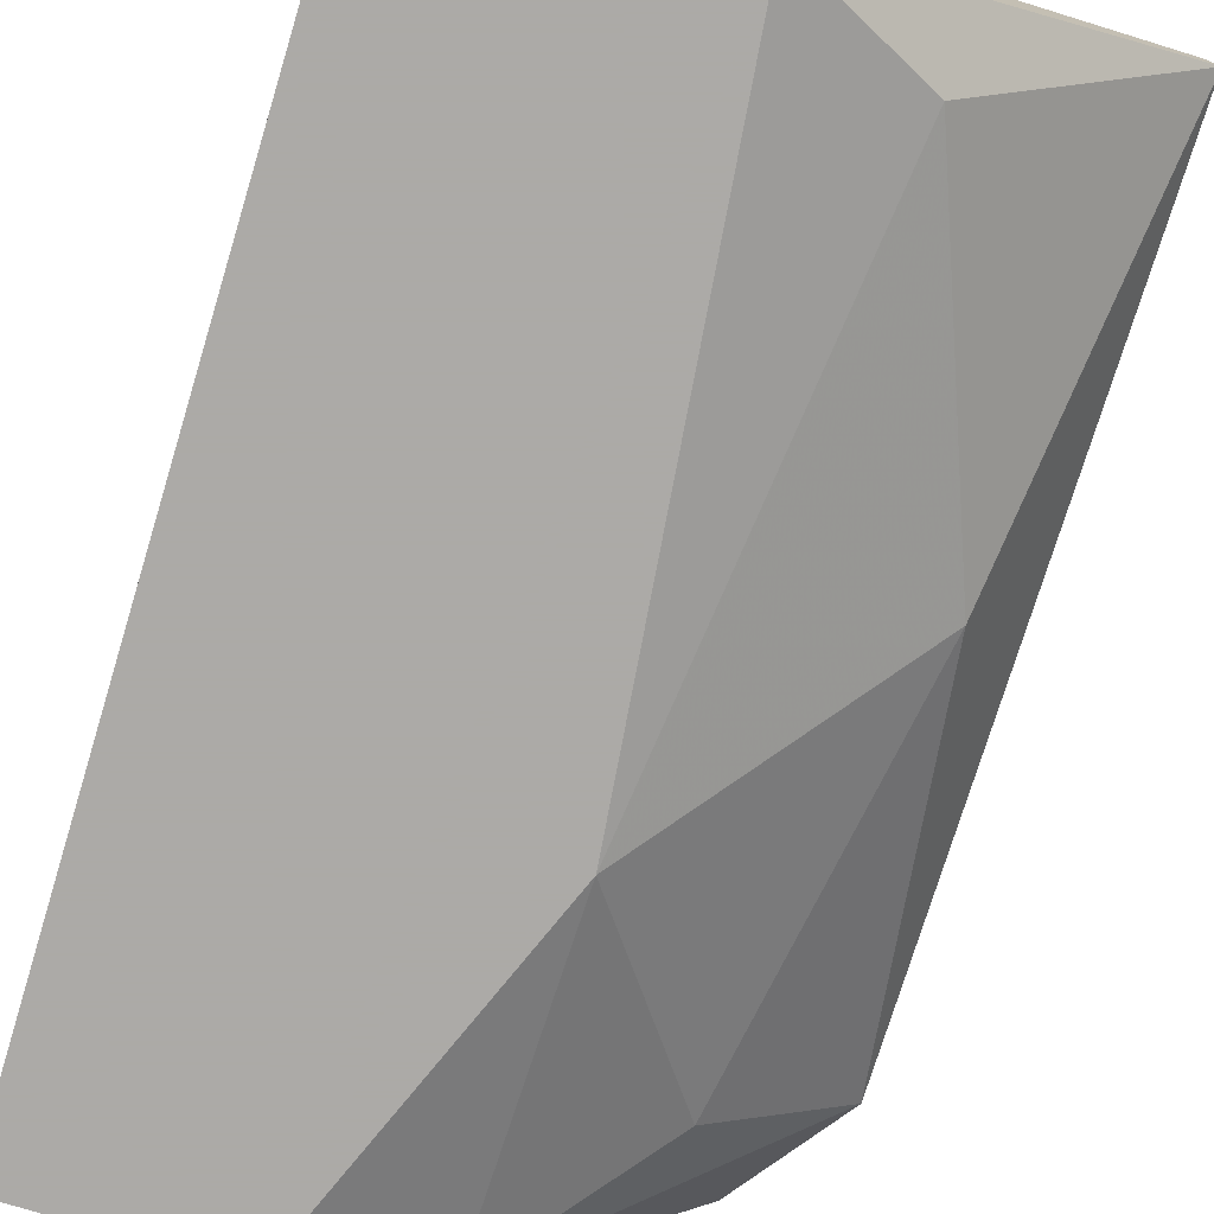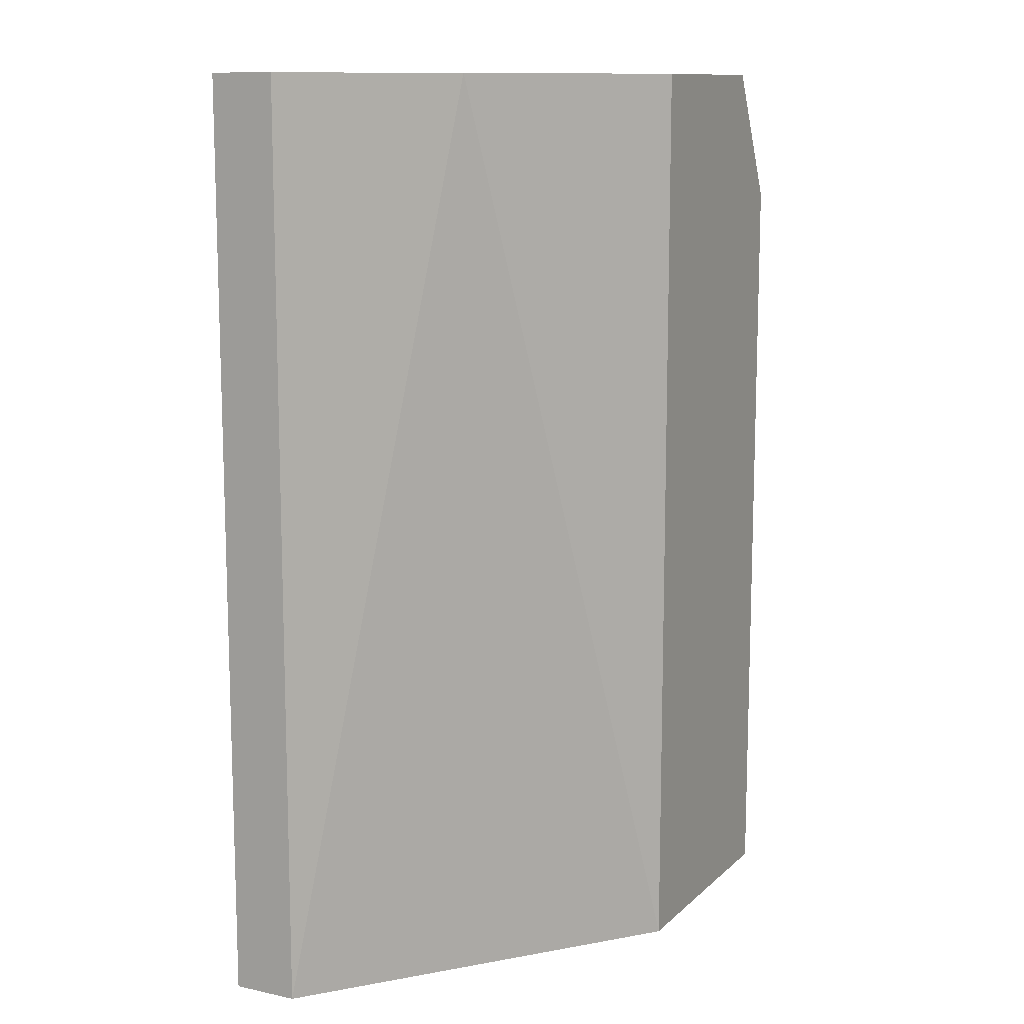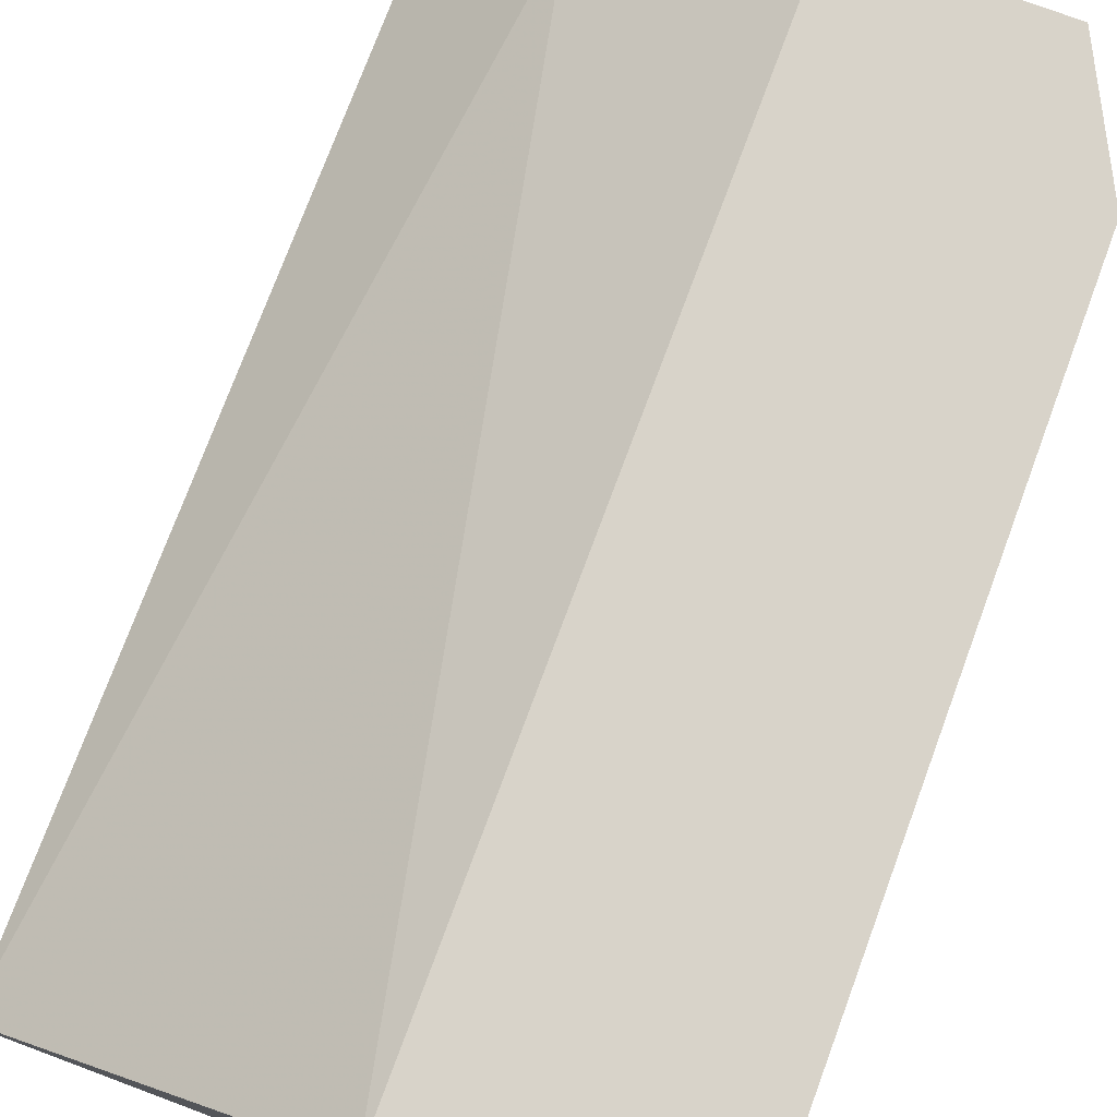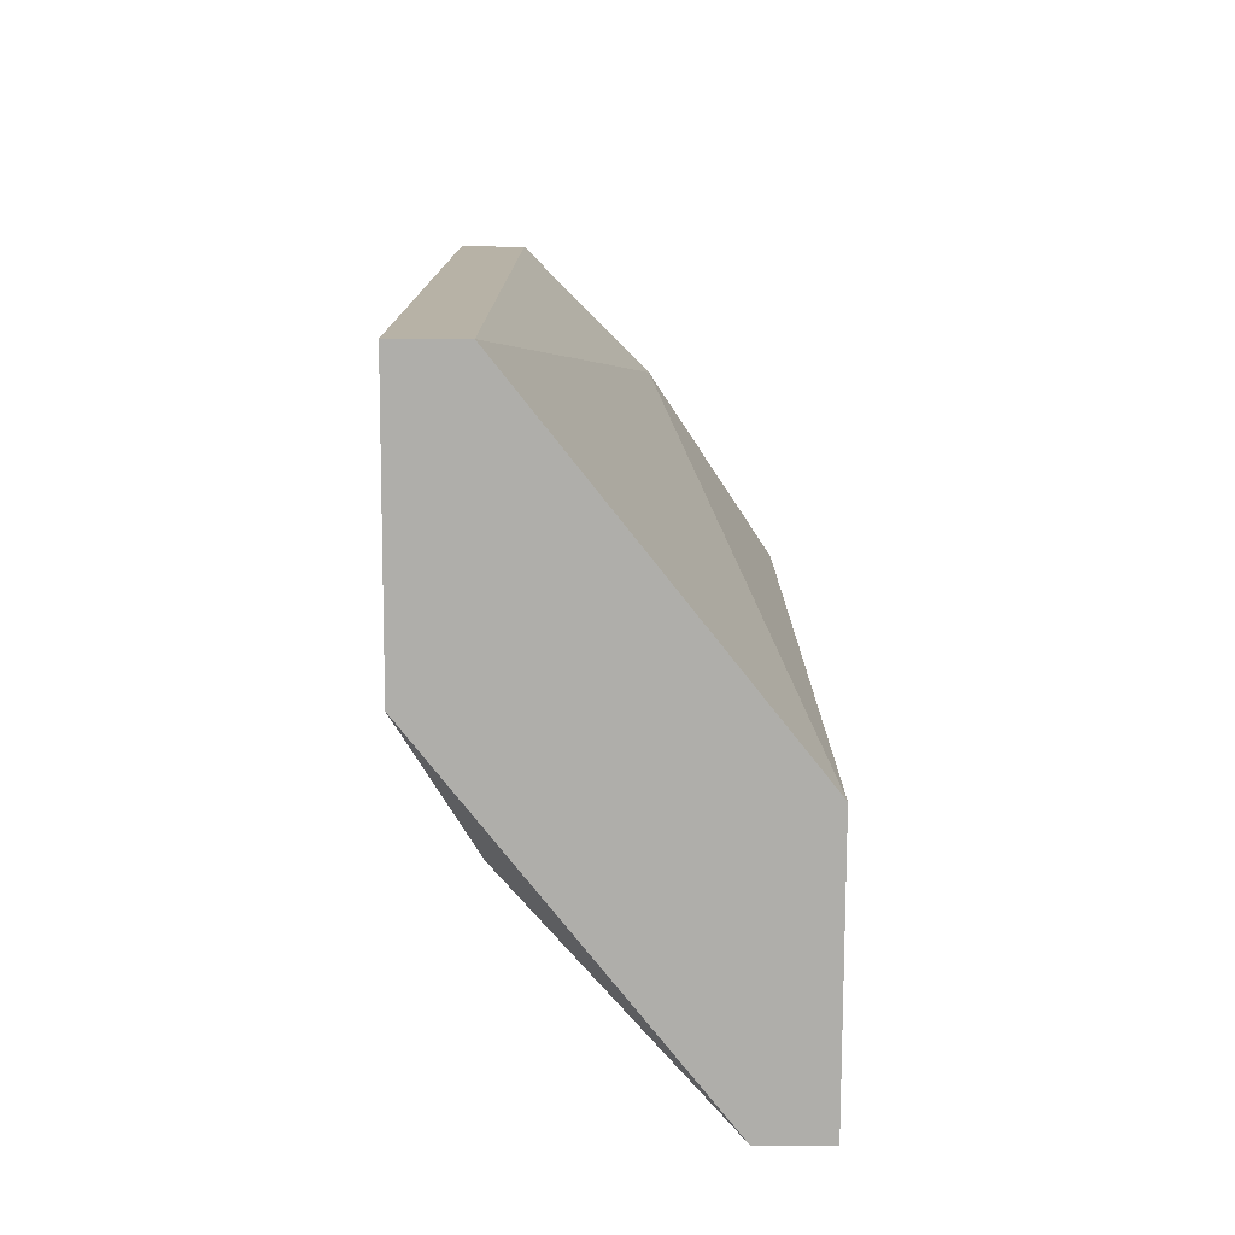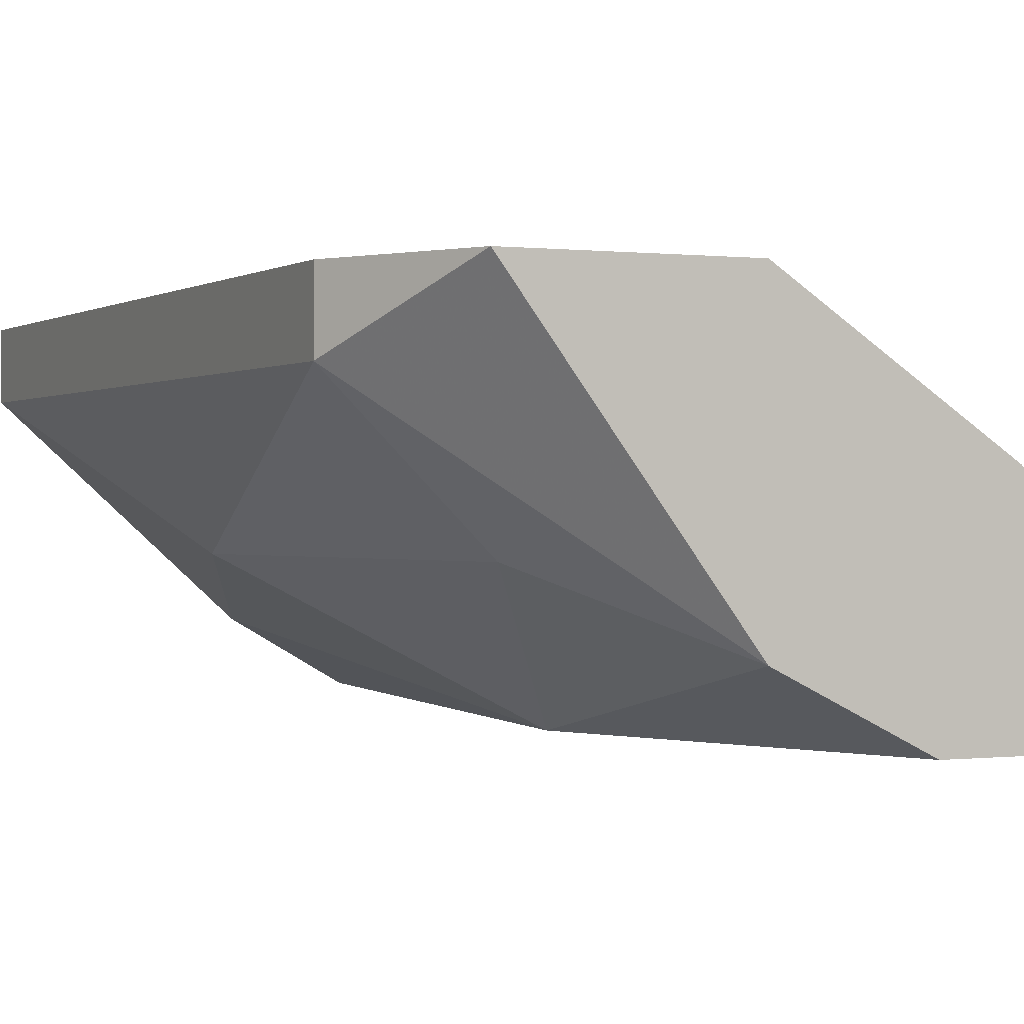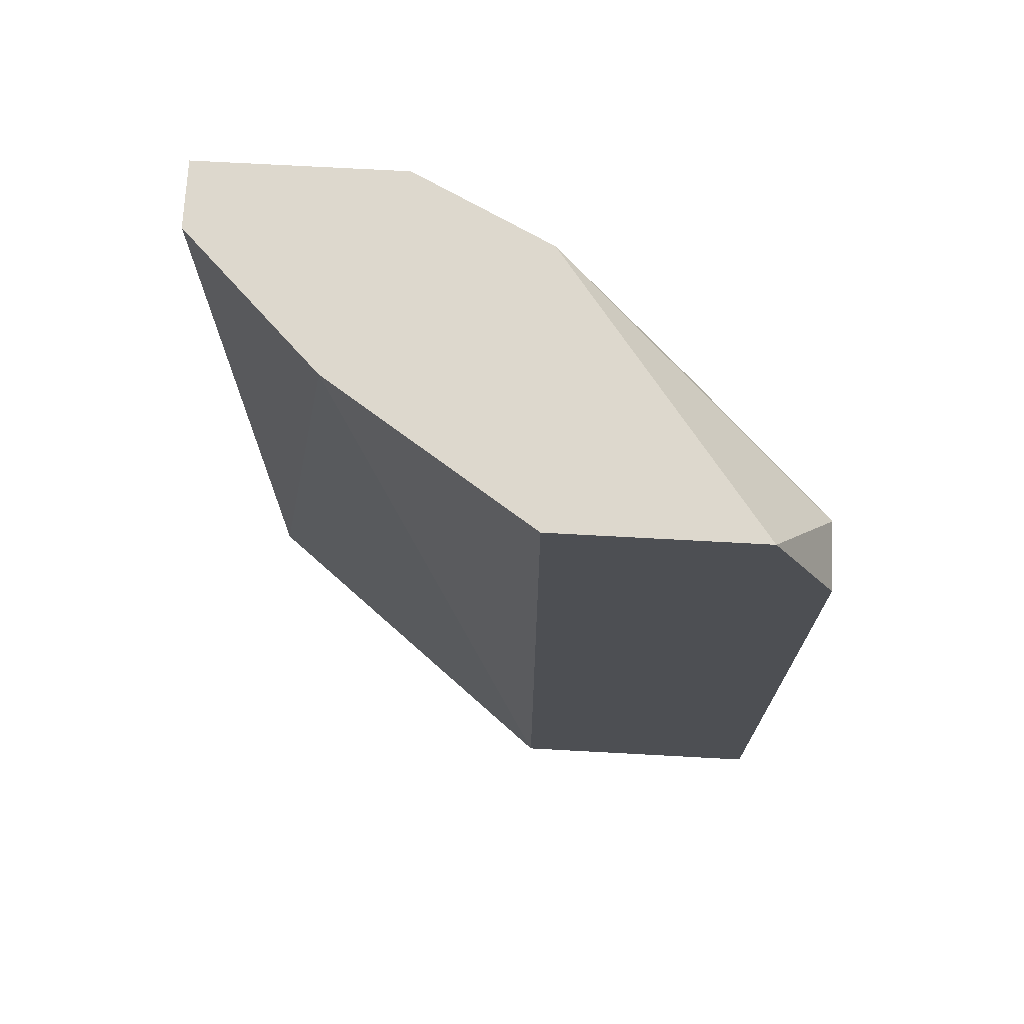
<metadata>
{"format":"obj","ext":"obj","renderer":"f3d","projection":"perspective","resolution":1024,"background":"white","views":[{"elev":-76.0,"azim":163.0,"up":"+Y"},{"elev":11.6,"azim":117.3,"up":"+Z"},{"elev":75.8,"azim":-159.6,"up":"+Y"},{"elev":-77.6,"azim":89.8,"up":"+Z"},{"elev":0.1,"azim":-25.1,"up":"+Y"},{"elev":72.2,"azim":-176.9,"up":"+Z"}]}
</metadata>
<code>
v -0.2145 -0.2414 -0.002871
v -0.1328 -0.2517 0.07884
v -0.1532 -0.2312 0.07884
v -0.1328 -0.2517 -0.06417
v -0.1839 -0.2108 -0.06417
v -0.2145 -0.2108 0.07884
v -0.1635 -0.2619 0.07884
v -0.1737 -0.2619 -0.06417
v -0.2247 -0.2108 -0.06417
v -0.1328 -0.2619 -0.06417
v -0.2247 -0.221 0.05839
v -0.1839 -0.2108 0.07884
v -0.1839 -0.2619 0.02774
v -0.2247 -0.221 -0.06417
v -0.1328 -0.2619 0.07884
v -0.1839 -0.2517 0.07884
v -0.1941 -0.2517 -0.05395
v -0.2247 -0.2108 0.05839
v -0.2043 -0.2414 0.05839
f 13 16 19
f 3 2 4
f 3 4 5
f 2 3 6
f 2 6 7
f 5 4 8
f 5 8 9
f 6 5 9
f 4 2 10
f 8 4 10
f 7 8 10
f 3 5 12
f 6 3 12
f 5 6 12
f 8 7 13
f 9 8 14
f 1 11 14
f 11 9 14
f 2 7 15
f 10 2 15
f 7 10 15
f 7 6 16
f 6 11 16
f 13 7 16
f 8 13 17
f 13 1 17
f 1 14 17
f 14 8 17
f 6 9 18
f 11 6 18
f 9 11 18
f 11 1 19
f 1 13 19
f 16 11 19

</code>
